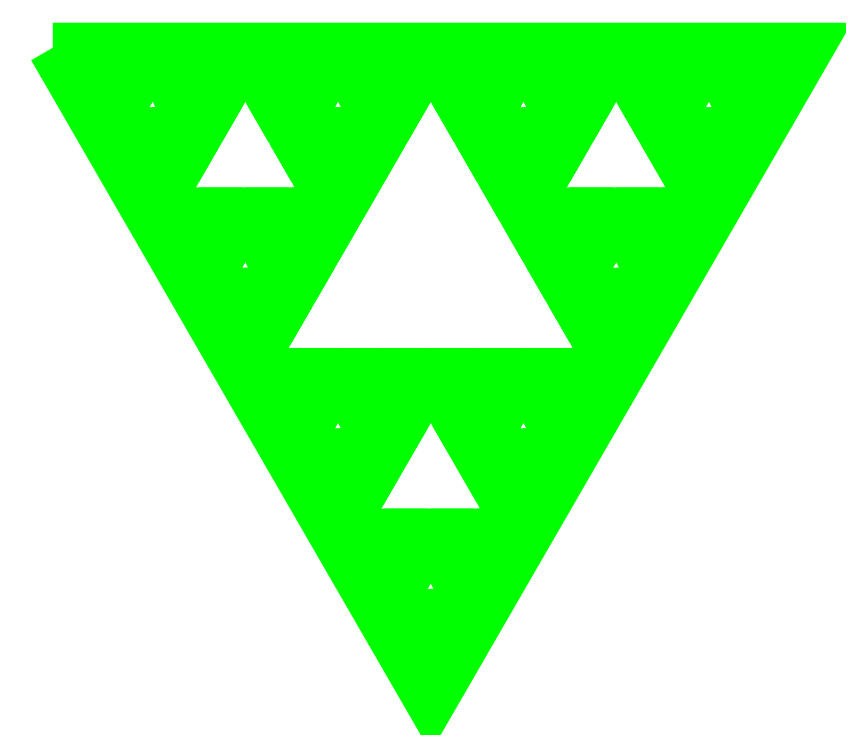
<metadata>
{"format":"dxf","ext":"dxf","renderer":"ezdxf+matplotlib","layout":"modelspace","background":"white","min_lineweight":24,"dpi":150}
</metadata>
<code>
0
SECTION
2
ENTITIES
0
LWPOLYLINE
8
0
90
3
70
1
10
0
20
1597
30
0
10
560
20
1597
30
0
10
280
20
1112
30
0
0
LWPOLYLINE
8
0
90
3
70
1
10
5.196
20
1594
30
0
10
39.55
20
1594
30
0
10
22.37
20
1564
30
0
0
LWPOLYLINE
8
0
90
3
70
1
10
39.55
20
1594
30
0
10
73.9
20
1594
30
0
10
56.72
20
1564
30
0
0
LWPOLYLINE
8
0
90
3
70
1
10
22.37
20
1564
30
0
10
56.72
20
1564
30
0
10
39.55
20
1535
30
0
0
LWPOLYLINE
8
0
90
3
70
1
10
73.9
20
1594
30
0
10
108.2
20
1594
30
0
10
91.07
20
1564
30
0
0
LWPOLYLINE
8
0
90
3
70
1
10
108.2
20
1594
30
0
10
142.6
20
1594
30
0
10
125.4
20
1564
30
0
0
LWPOLYLINE
8
0
90
3
70
1
10
91.07
20
1564
30
0
10
125.4
20
1564
30
0
10
108.2
20
1535
30
0
0
LWPOLYLINE
8
0
90
3
70
1
10
39.55
20
1535
30
0
10
73.9
20
1535
30
0
10
56.72
20
1505
30
0
0
LWPOLYLINE
8
0
90
3
70
1
10
73.9
20
1535
30
0
10
108.2
20
1535
30
0
10
91.07
20
1505
30
0
0
LWPOLYLINE
8
0
90
3
70
1
10
56.72
20
1505
30
0
10
91.07
20
1505
30
0
10
73.9
20
1475
30
0
0
LWPOLYLINE
8
0
90
3
70
1
10
142.6
20
1594
30
0
10
176.9
20
1594
30
0
10
159.8
20
1564
30
0
0
LWPOLYLINE
8
0
90
3
70
1
10
176.9
20
1594
30
0
10
211.3
20
1594
30
0
10
194.1
20
1564
30
0
0
LWPOLYLINE
8
0
90
3
70
1
10
159.8
20
1564
30
0
10
194.1
20
1564
30
0
10
176.9
20
1535
30
0
0
LWPOLYLINE
8
0
90
3
70
1
10
211.3
20
1594
30
0
10
245.7
20
1594
30
0
10
228.5
20
1564
30
0
0
LWPOLYLINE
8
0
90
3
70
1
10
245.7
20
1594
30
0
10
280
20
1594
30
0
10
262.8
20
1564
30
0
0
LWPOLYLINE
8
0
90
3
70
1
10
228.5
20
1564
30
0
10
262.8
20
1564
30
0
10
245.7
20
1535
30
0
0
LWPOLYLINE
8
0
90
3
70
1
10
176.9
20
1535
30
0
10
211.3
20
1535
30
0
10
194.1
20
1505
30
0
0
LWPOLYLINE
8
0
90
3
70
1
10
211.3
20
1535
30
0
10
245.7
20
1535
30
0
10
228.5
20
1505
30
0
0
LWPOLYLINE
8
0
90
3
70
1
10
194.1
20
1505
30
0
10
228.5
20
1505
30
0
10
211.3
20
1475
30
0
0
LWPOLYLINE
8
0
90
3
70
1
10
73.9
20
1475
30
0
10
108.2
20
1475
30
0
10
91.07
20
1445
30
0
0
LWPOLYLINE
8
0
90
3
70
1
10
108.2
20
1475
30
0
10
142.6
20
1475
30
0
10
125.4
20
1445
30
0
0
LWPOLYLINE
8
0
90
3
70
1
10
91.07
20
1445
30
0
10
125.4
20
1445
30
0
10
108.2
20
1416
30
0
0
LWPOLYLINE
8
0
90
3
70
1
10
142.6
20
1475
30
0
10
176.9
20
1475
30
0
10
159.8
20
1445
30
0
0
LWPOLYLINE
8
0
90
3
70
1
10
176.9
20
1475
30
0
10
211.3
20
1475
30
0
10
194.1
20
1445
30
0
0
LWPOLYLINE
8
0
90
3
70
1
10
159.8
20
1445
30
0
10
194.1
20
1445
30
0
10
176.9
20
1416
30
0
0
LWPOLYLINE
8
0
90
3
70
1
10
108.2
20
1416
30
0
10
142.6
20
1416
30
0
10
125.4
20
1386
30
0
0
LWPOLYLINE
8
0
90
3
70
1
10
142.6
20
1416
30
0
10
176.9
20
1416
30
0
10
159.8
20
1386
30
0
0
LWPOLYLINE
8
0
90
3
70
1
10
125.4
20
1386
30
0
10
159.8
20
1386
30
0
10
142.6
20
1356
30
0
0
LWPOLYLINE
8
0
90
3
70
1
10
280
20
1594
30
0
10
314.4
20
1594
30
0
10
297.2
20
1564
30
0
0
LWPOLYLINE
8
0
90
3
70
1
10
314.4
20
1594
30
0
10
348.7
20
1594
30
0
10
331.5
20
1564
30
0
0
LWPOLYLINE
8
0
90
3
70
1
10
297.2
20
1564
30
0
10
331.5
20
1564
30
0
10
314.4
20
1535
30
0
0
LWPOLYLINE
8
0
90
3
70
1
10
348.7
20
1594
30
0
10
383.1
20
1594
30
0
10
365.9
20
1564
30
0
0
LWPOLYLINE
8
0
90
3
70
1
10
383.1
20
1594
30
0
10
417.4
20
1594
30
0
10
400.2
20
1564
30
0
0
LWPOLYLINE
8
0
90
3
70
1
10
365.9
20
1564
30
0
10
400.2
20
1564
30
0
10
383.1
20
1535
30
0
0
LWPOLYLINE
8
0
90
3
70
1
10
314.4
20
1535
30
0
10
348.7
20
1535
30
0
10
331.5
20
1505
30
0
0
LWPOLYLINE
8
0
90
3
70
1
10
348.7
20
1535
30
0
10
383.1
20
1535
30
0
10
365.9
20
1505
30
0
0
LWPOLYLINE
8
0
90
3
70
1
10
331.5
20
1505
30
0
10
365.9
20
1505
30
0
10
348.7
20
1475
30
0
0
LWPOLYLINE
8
0
90
3
70
1
10
417.4
20
1594
30
0
10
451.8
20
1594
30
0
10
434.6
20
1564
30
0
0
LWPOLYLINE
8
0
90
3
70
1
10
451.8
20
1594
30
0
10
486.1
20
1594
30
0
10
468.9
20
1564
30
0
0
LWPOLYLINE
8
0
90
3
70
1
10
434.6
20
1564
30
0
10
468.9
20
1564
30
0
10
451.8
20
1535
30
0
0
LWPOLYLINE
8
0
90
3
70
1
10
486.1
20
1594
30
0
10
520.5
20
1594
30
0
10
503.3
20
1564
30
0
0
LWPOLYLINE
8
0
90
3
70
1
10
520.5
20
1594
30
0
10
554.8
20
1594
30
0
10
537.6
20
1564
30
0
0
LWPOLYLINE
8
0
90
3
70
1
10
503.3
20
1564
30
0
10
537.6
20
1564
30
0
10
520.5
20
1535
30
0
0
LWPOLYLINE
8
0
90
3
70
1
10
451.8
20
1535
30
0
10
486.1
20
1535
30
0
10
468.9
20
1505
30
0
0
LWPOLYLINE
8
0
90
3
70
1
10
486.1
20
1535
30
0
10
520.5
20
1535
30
0
10
503.3
20
1505
30
0
0
LWPOLYLINE
8
0
90
3
70
1
10
468.9
20
1505
30
0
10
503.3
20
1505
30
0
10
486.1
20
1475
30
0
0
LWPOLYLINE
8
0
90
3
70
1
10
348.7
20
1475
30
0
10
383.1
20
1475
30
0
10
365.9
20
1445
30
0
0
LWPOLYLINE
8
0
90
3
70
1
10
383.1
20
1475
30
0
10
417.4
20
1475
30
0
10
400.2
20
1445
30
0
0
LWPOLYLINE
8
0
90
3
70
1
10
365.9
20
1445
30
0
10
400.2
20
1445
30
0
10
383.1
20
1416
30
0
0
LWPOLYLINE
8
0
90
3
70
1
10
417.4
20
1475
30
0
10
451.8
20
1475
30
0
10
434.6
20
1445
30
0
0
LWPOLYLINE
8
0
90
3
70
1
10
451.8
20
1475
30
0
10
486.1
20
1475
30
0
10
468.9
20
1445
30
0
0
LWPOLYLINE
8
0
90
3
70
1
10
434.6
20
1445
30
0
10
468.9
20
1445
30
0
10
451.8
20
1416
30
0
0
LWPOLYLINE
8
0
90
3
70
1
10
383.1
20
1416
30
0
10
417.4
20
1416
30
0
10
400.2
20
1386
30
0
0
LWPOLYLINE
8
0
90
3
70
1
10
417.4
20
1416
30
0
10
451.8
20
1416
30
0
10
434.6
20
1386
30
0
0
LWPOLYLINE
8
0
90
3
70
1
10
400.2
20
1386
30
0
10
434.6
20
1386
30
0
10
417.4
20
1356
30
0
0
LWPOLYLINE
8
0
90
3
70
1
10
142.6
20
1356
30
0
10
176.9
20
1356
30
0
10
159.8
20
1326
30
0
0
LWPOLYLINE
8
0
90
3
70
1
10
176.9
20
1356
30
0
10
211.3
20
1356
30
0
10
194.1
20
1326
30
0
0
LWPOLYLINE
8
0
90
3
70
1
10
159.8
20
1326
30
0
10
194.1
20
1326
30
0
10
176.9
20
1297
30
0
0
LWPOLYLINE
8
0
90
3
70
1
10
211.3
20
1356
30
0
10
245.7
20
1356
30
0
10
228.5
20
1326
30
0
0
LWPOLYLINE
8
0
90
3
70
1
10
245.7
20
1356
30
0
10
280
20
1356
30
0
10
262.8
20
1326
30
0
0
LWPOLYLINE
8
0
90
3
70
1
10
228.5
20
1326
30
0
10
262.8
20
1326
30
0
10
245.7
20
1297
30
0
0
LWPOLYLINE
8
0
90
3
70
1
10
176.9
20
1297
30
0
10
211.3
20
1297
30
0
10
194.1
20
1267
30
0
0
LWPOLYLINE
8
0
90
3
70
1
10
211.3
20
1297
30
0
10
245.7
20
1297
30
0
10
228.5
20
1267
30
0
0
LWPOLYLINE
8
0
90
3
70
1
10
194.1
20
1267
30
0
10
228.5
20
1267
30
0
10
211.3
20
1237
30
0
0
LWPOLYLINE
8
0
90
3
70
1
10
280
20
1356
30
0
10
314.4
20
1356
30
0
10
297.2
20
1326
30
0
0
LWPOLYLINE
8
0
90
3
70
1
10
314.4
20
1356
30
0
10
348.7
20
1356
30
0
10
331.5
20
1326
30
0
0
LWPOLYLINE
8
0
90
3
70
1
10
297.2
20
1326
30
0
10
331.5
20
1326
30
0
10
314.4
20
1297
30
0
0
LWPOLYLINE
8
0
90
3
70
1
10
348.7
20
1356
30
0
10
383.1
20
1356
30
0
10
365.9
20
1326
30
0
0
LWPOLYLINE
8
0
90
3
70
1
10
383.1
20
1356
30
0
10
417.4
20
1356
30
0
10
400.2
20
1326
30
0
0
LWPOLYLINE
8
0
90
3
70
1
10
365.9
20
1326
30
0
10
400.2
20
1326
30
0
10
383.1
20
1297
30
0
0
LWPOLYLINE
8
0
90
3
70
1
10
314.4
20
1297
30
0
10
348.7
20
1297
30
0
10
331.5
20
1267
30
0
0
LWPOLYLINE
8
0
90
3
70
1
10
348.7
20
1297
30
0
10
383.1
20
1297
30
0
10
365.9
20
1267
30
0
0
LWPOLYLINE
8
0
90
3
70
1
10
331.5
20
1267
30
0
10
365.9
20
1267
30
0
10
348.7
20
1237
30
0
0
LWPOLYLINE
8
0
90
3
70
1
10
211.3
20
1237
30
0
10
245.7
20
1237
30
0
10
228.5
20
1207
30
0
0
LWPOLYLINE
8
0
90
3
70
1
10
245.7
20
1237
30
0
10
280
20
1237
30
0
10
262.8
20
1207
30
0
0
LWPOLYLINE
8
0
90
3
70
1
10
228.5
20
1207
30
0
10
262.8
20
1207
30
0
10
245.7
20
1178
30
0
0
LWPOLYLINE
8
0
90
3
70
1
10
280
20
1237
30
0
10
314.4
20
1237
30
0
10
297.2
20
1207
30
0
0
LWPOLYLINE
8
0
90
3
70
1
10
314.4
20
1237
30
0
10
348.7
20
1237
30
0
10
331.5
20
1207
30
0
0
LWPOLYLINE
8
0
90
3
70
1
10
297.2
20
1207
30
0
10
331.5
20
1207
30
0
10
314.4
20
1178
30
0
0
LWPOLYLINE
8
0
90
3
70
1
10
245.7
20
1178
30
0
10
280
20
1178
30
0
10
262.8
20
1148
30
0
0
LWPOLYLINE
8
0
90
3
70
1
10
280
20
1178
30
0
10
314.4
20
1178
30
0
10
297.2
20
1148
30
0
0
LWPOLYLINE
8
0
90
3
70
1
10
262.8
20
1148
30
0
10
297.2
20
1148
30
0
10
280
20
1118
30
0
0
ENDSEC
0
EOF

</code>
